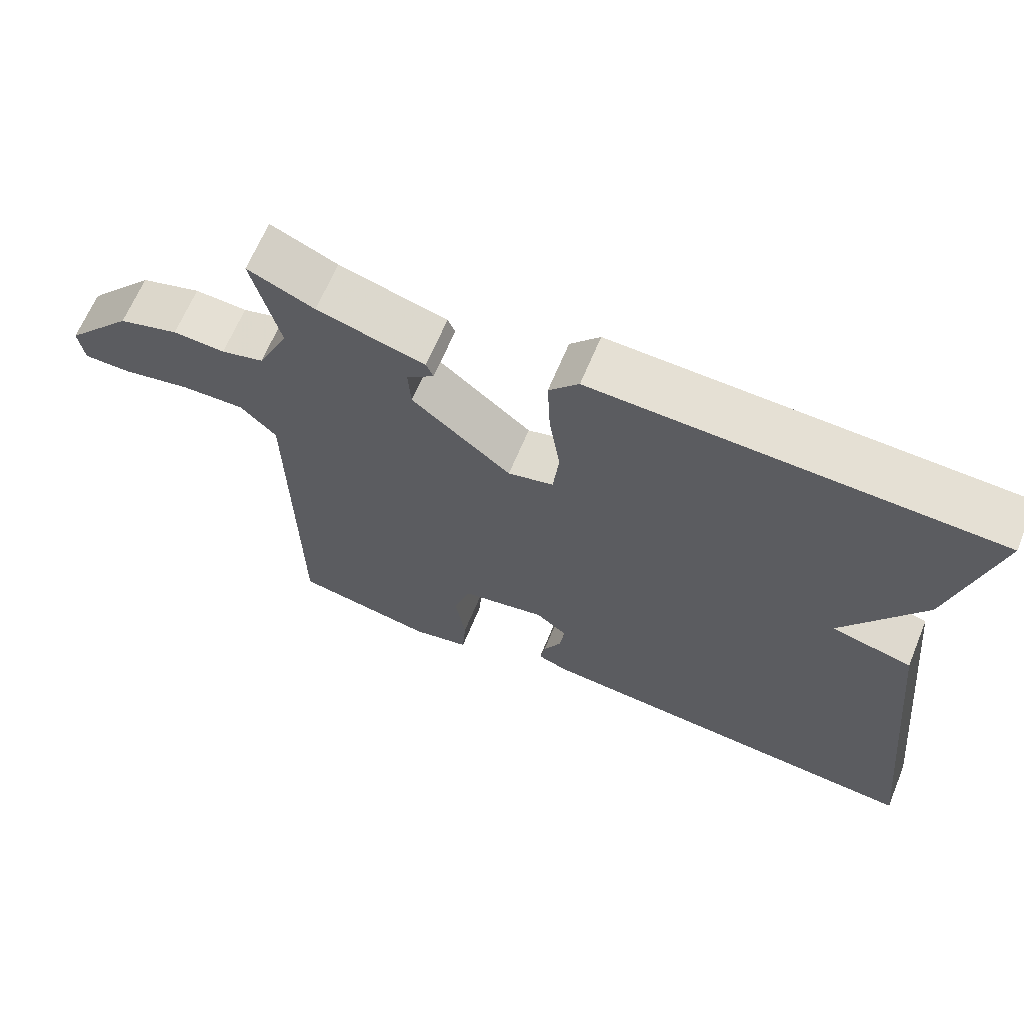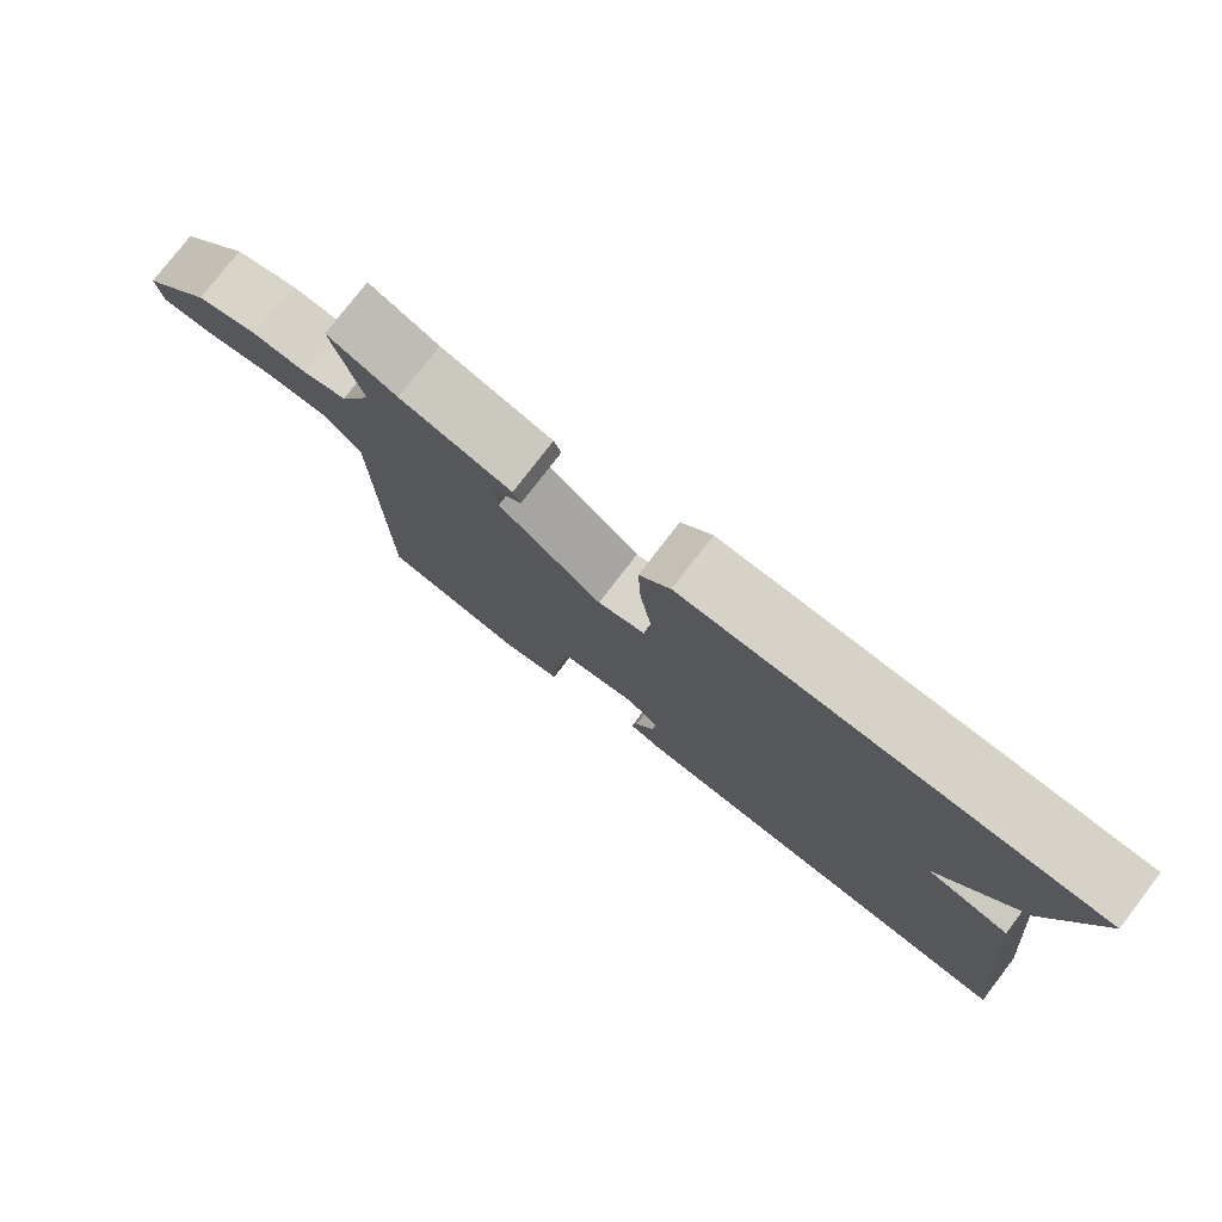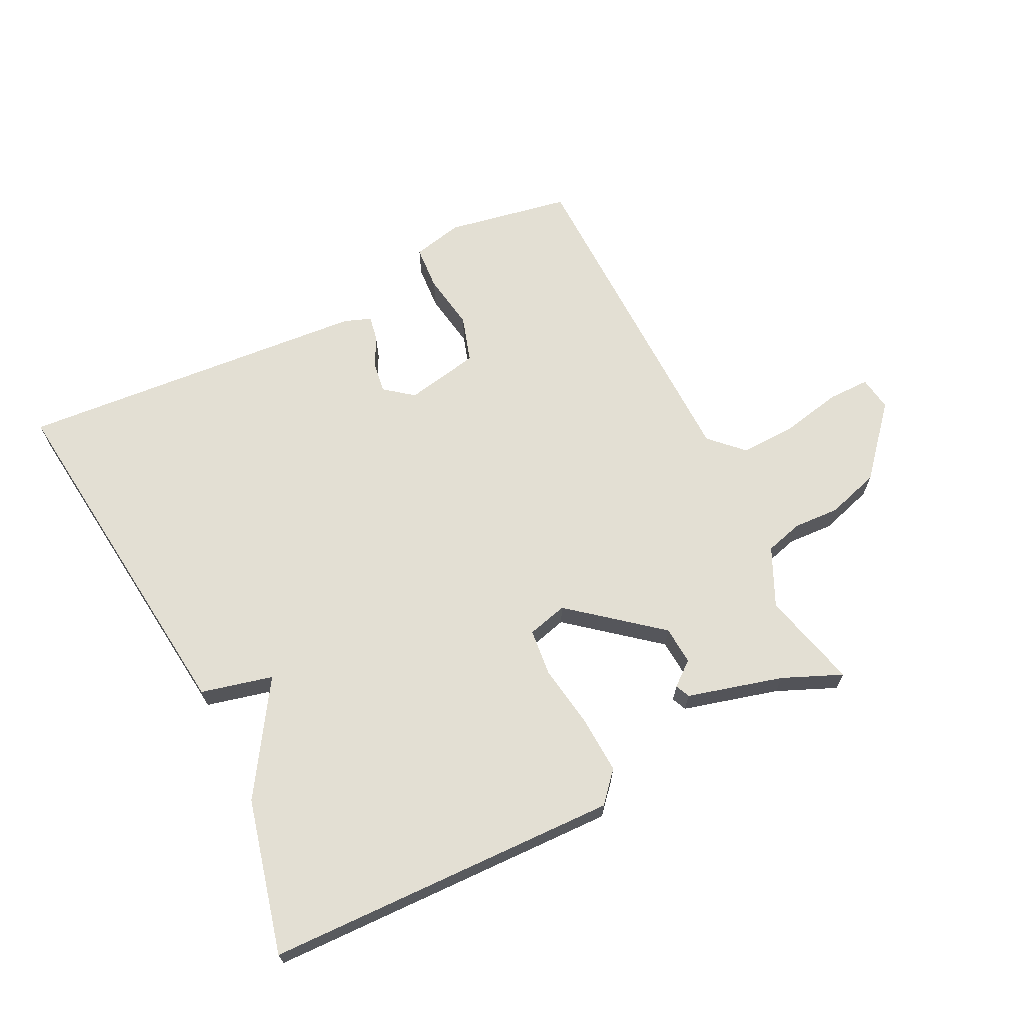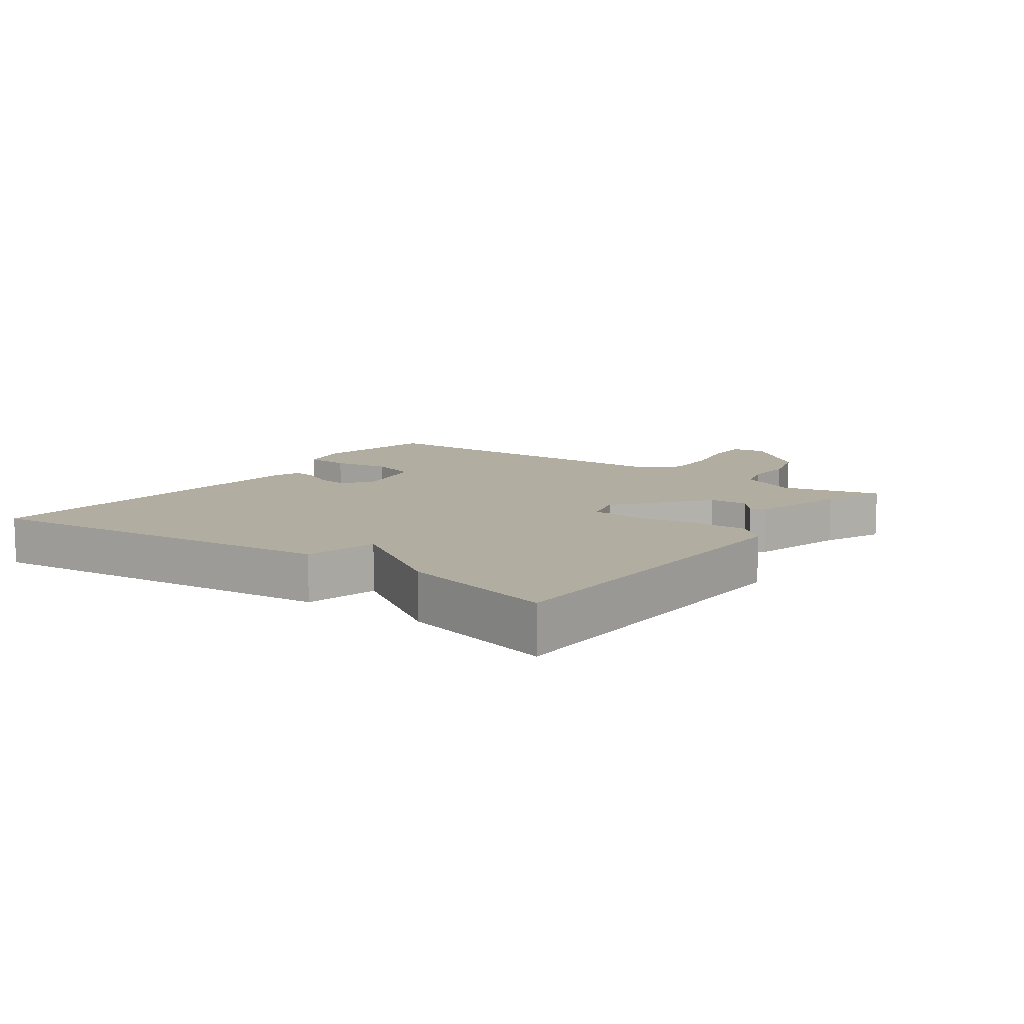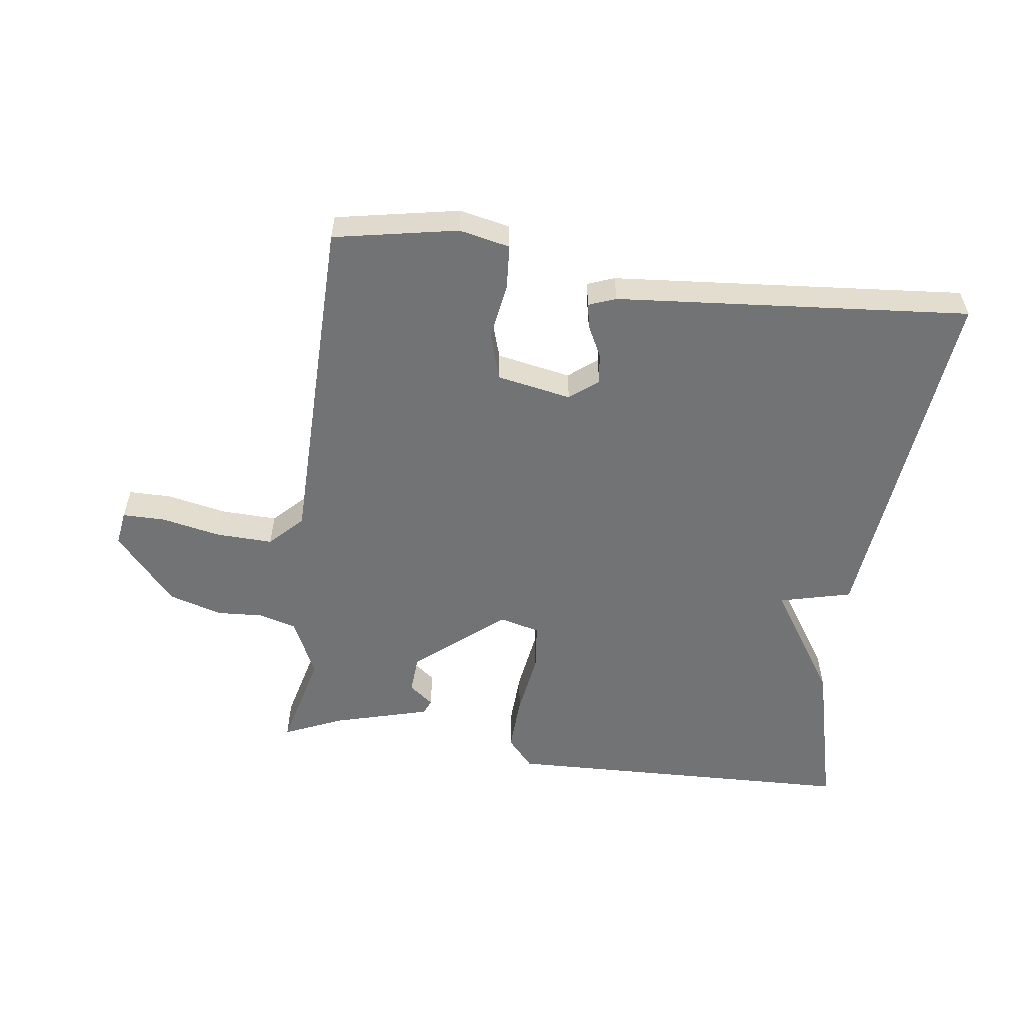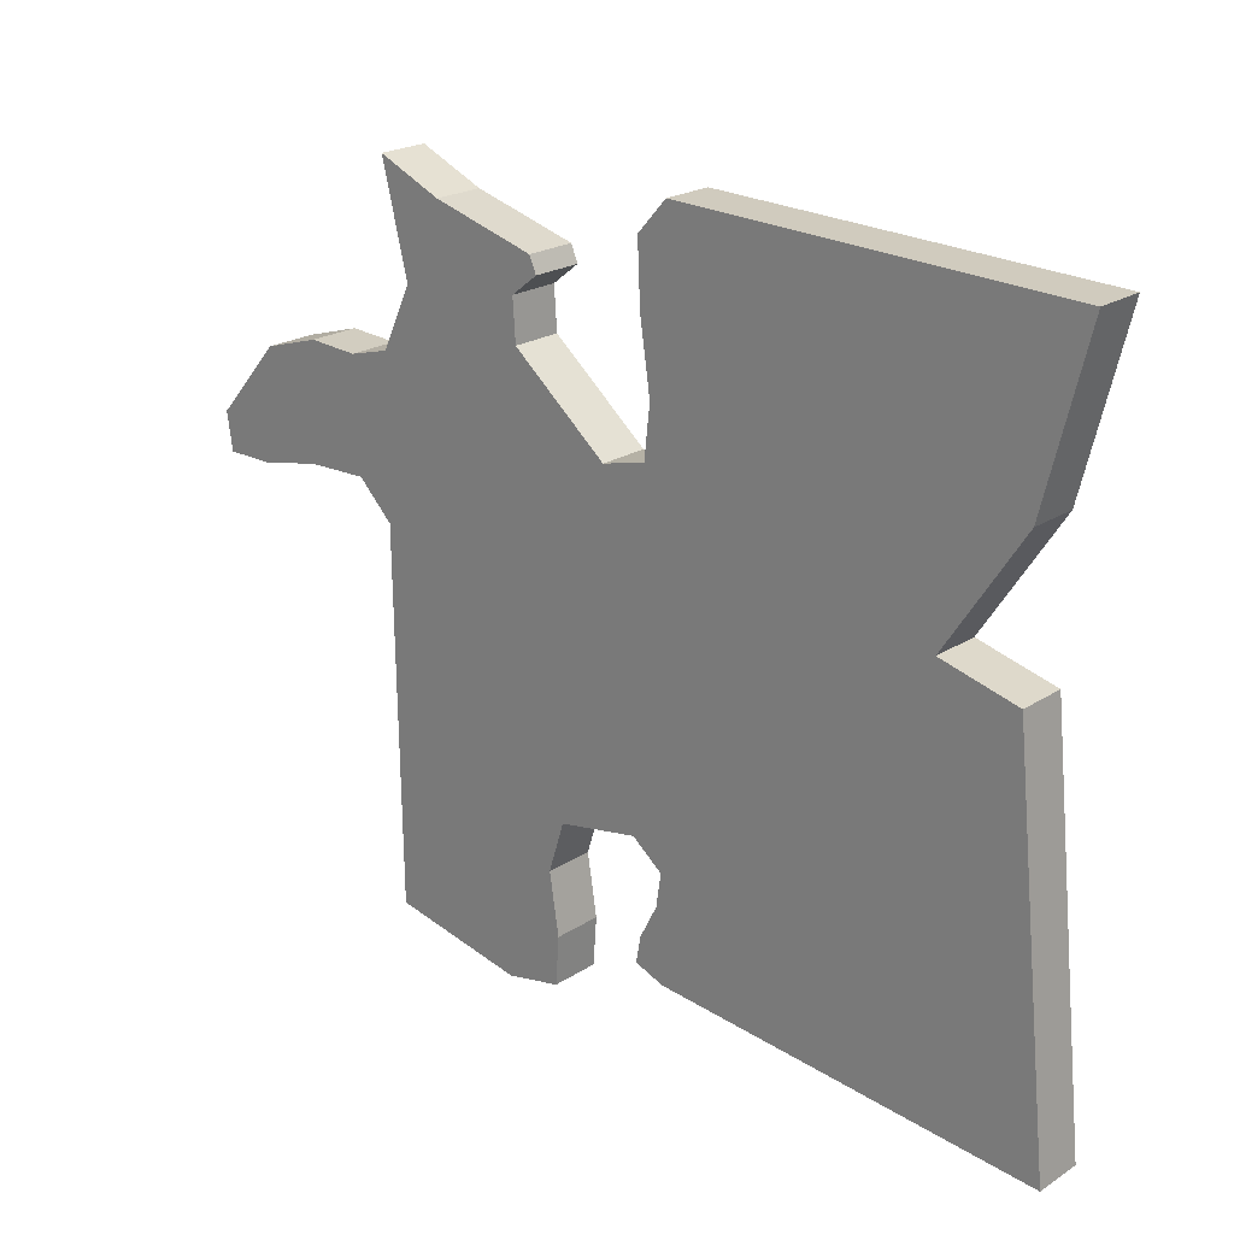
<metadata>
{"format":"obj","ext":"obj","renderer":"f3d","projection":"perspective","resolution":1024,"background":"white","views":[{"elev":65.4,"azim":-157.5,"up":"+Z"},{"elev":77.9,"azim":-142.4,"up":"+Z"},{"elev":67.0,"azim":-26.7,"up":"+Y"},{"elev":10.4,"azim":-54.3,"up":"+Y"},{"elev":-55.8,"azim":172.4,"up":"+Y"},{"elev":22.1,"azim":-137.9,"up":"+Z"}]}
</metadata>
<code>
v -0.5 0.07 -0.5
v -0.44 0.07 0.06
v -0.328 0.07 0.088
v -0.44 0.07 0.26
v -0.5 0.07 0.5
v 0.053 0.07 0.517
v 0.094 0.07 0.471
v 0.09 0.07 0.382
v 0.075 0.07 0.283
v 0.083 0.07 0.209
v 0.146 0.07 0.193
v 0.283 0.07 0.306
v 0.287 0.07 0.366
v 0.249 0.07 0.396
v 0.259 0.07 0.419
v 0.408 0.07 0.46
v 0.5 0.07 0.5
v 0.462 0.07 0.347
v 0.505 0.07 0.256
v 0.564 0.07 0.24
v 0.636 0.07 0.244
v 0.719 0.07 0.219
v 0.812 0.07 0.113
v 0.804 0.07 0.059
v 0.738 0.07 0.059
v 0.645 0.07 0.078
v 0.557 0.07 0.081
v 0.507 0.07 0.031
v 0.5 0.07 -0.5
v 0.307 0.07 -0.537
v 0.228 0.07 -0.52
v 0.223 0.07 -0.45
v 0.237 0.07 -0.362
v 0.214 0.07 -0.289
v 0.098 0.07 -0.267
v 0.054 0.07 -0.302
v 0.061 0.07 -0.35
v 0.086 0.07 -0.399
v 0.093 0.07 -0.437
v 0.051 0.07 -0.453
v -0.5 0 -0.5
v -0.44 0 0.06
v -0.328 0 0.088
v -0.44 0 0.26
v -0.5 0 0.5
v 0.053 0 0.517
v 0.094 0 0.471
v 0.09 0 0.382
v 0.075 0 0.283
v 0.083 0 0.209
v 0.146 0 0.193
v 0.283 0 0.306
v 0.287 0 0.366
v 0.249 0 0.396
v 0.259 0 0.419
v 0.408 0 0.46
v 0.5 0 0.5
v 0.462 0 0.347
v 0.505 0 0.256
v 0.564 0 0.24
v 0.636 0 0.244
v 0.719 0 0.219
v 0.812 0 0.113
v 0.804 0 0.059
v 0.738 0 0.059
v 0.645 0 0.078
v 0.557 0 0.081
v 0.507 0 0.031
v 0.5 0 -0.5
v 0.307 0 -0.537
v 0.228 0 -0.52
v 0.223 0 -0.45
v 0.237 0 -0.362
v 0.214 0 -0.289
v 0.098 0 -0.267
v 0.054 0 -0.302
v 0.061 0 -0.35
v 0.086 0 -0.399
v 0.093 0 -0.437
v 0.051 0 -0.453
f 1 2 3
f 40 1 3
f 39 40 3
f 38 39 3
f 37 38 3
f 3 4 5
f 37 3 5
f 36 37 5
f 35 36 5 6
f 31 32 33
f 30 31 33
f 29 30 33
f 28 29 33
f 28 33 34
f 24 25 26
f 23 24 26
f 22 23 26
f 21 22 26
f 20 21 26
f 19 20 26 27
f 18 19 27 28
f 16 17 18
f 15 16 18
f 14 15 18
f 13 14 18
f 12 13 18 28
f 6 7 8 9
f 35 6 9
f 35 9 10
f 28 34 35
f 12 28 35
f 11 12 35
f 10 11 35
f 43 42 41
f 43 41 80
f 43 80 79
f 43 79 78
f 43 78 77
f 45 44 43
f 45 43 77
f 45 77 76
f 46 45 76 75
f 73 72 71
f 73 71 70
f 73 70 69
f 73 69 68
f 74 73 68
f 66 65 64
f 66 64 63
f 66 63 62
f 66 62 61
f 66 61 60
f 67 66 60 59
f 68 67 59 58
f 58 57 56
f 58 56 55
f 58 55 54
f 58 54 53
f 68 58 53 52
f 49 48 47 46
f 49 46 75
f 50 49 75
f 75 74 68
f 75 68 52
f 75 52 51
f 75 51 50
f 1 41 42 2
f 2 42 43 3
f 3 43 44 4
f 4 44 45 5
f 5 45 46 6
f 6 46 47 7
f 7 47 48 8
f 8 48 49 9
f 9 49 50 10
f 10 50 51 11
f 11 51 52 12
f 12 52 53 13
f 13 53 54 14
f 14 54 55 15
f 15 55 56 16
f 16 56 57 17
f 17 57 58 18
f 18 58 59 19
f 19 59 60 20
f 20 60 61 21
f 21 61 62 22
f 22 62 63 23
f 23 63 64 24
f 24 64 65 25
f 25 65 66 26
f 26 66 67 27
f 27 67 68 28
f 28 68 69 29
f 29 69 70 30
f 30 70 71 31
f 31 71 72 32
f 32 72 73 33
f 33 73 74 34
f 34 74 75 35
f 35 75 76 36
f 36 76 77 37
f 37 77 78 38
f 38 78 79 39
f 39 79 80 40
f 40 80 41 1

</code>
